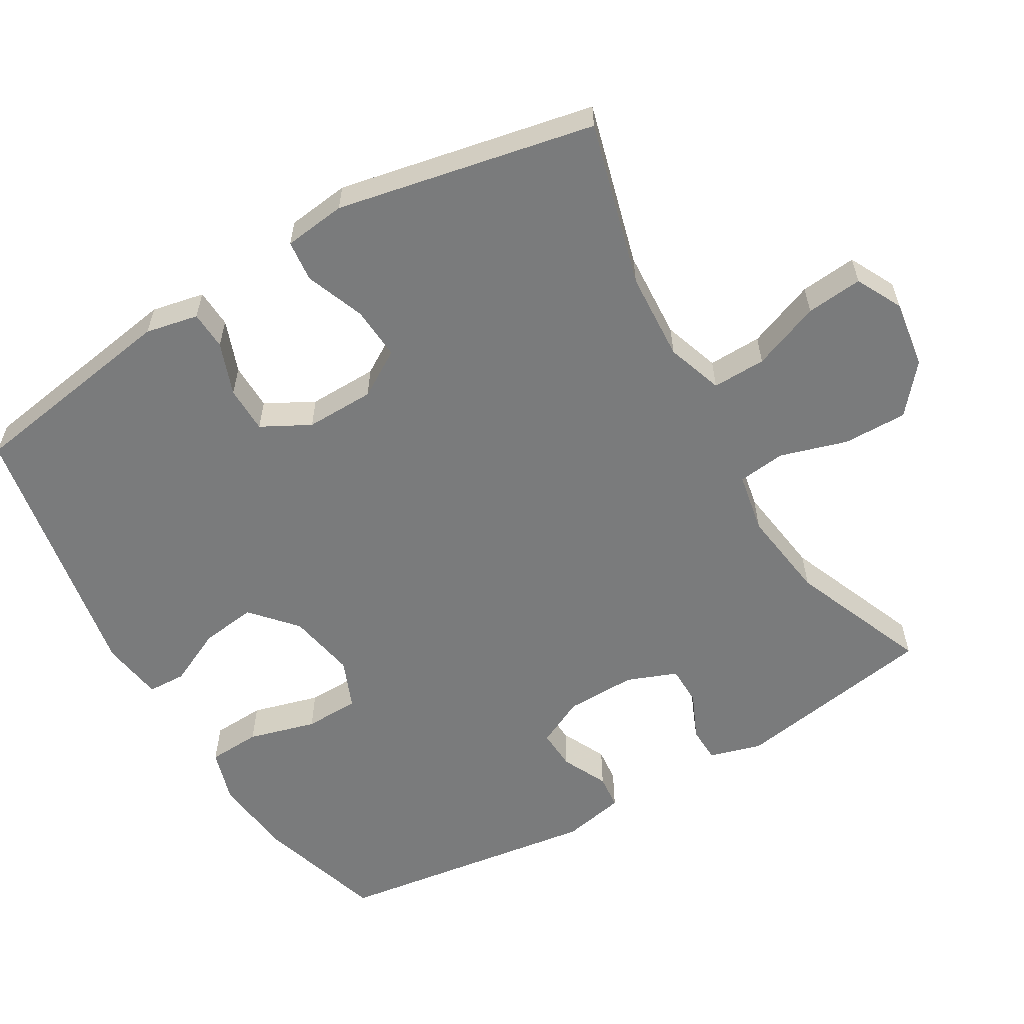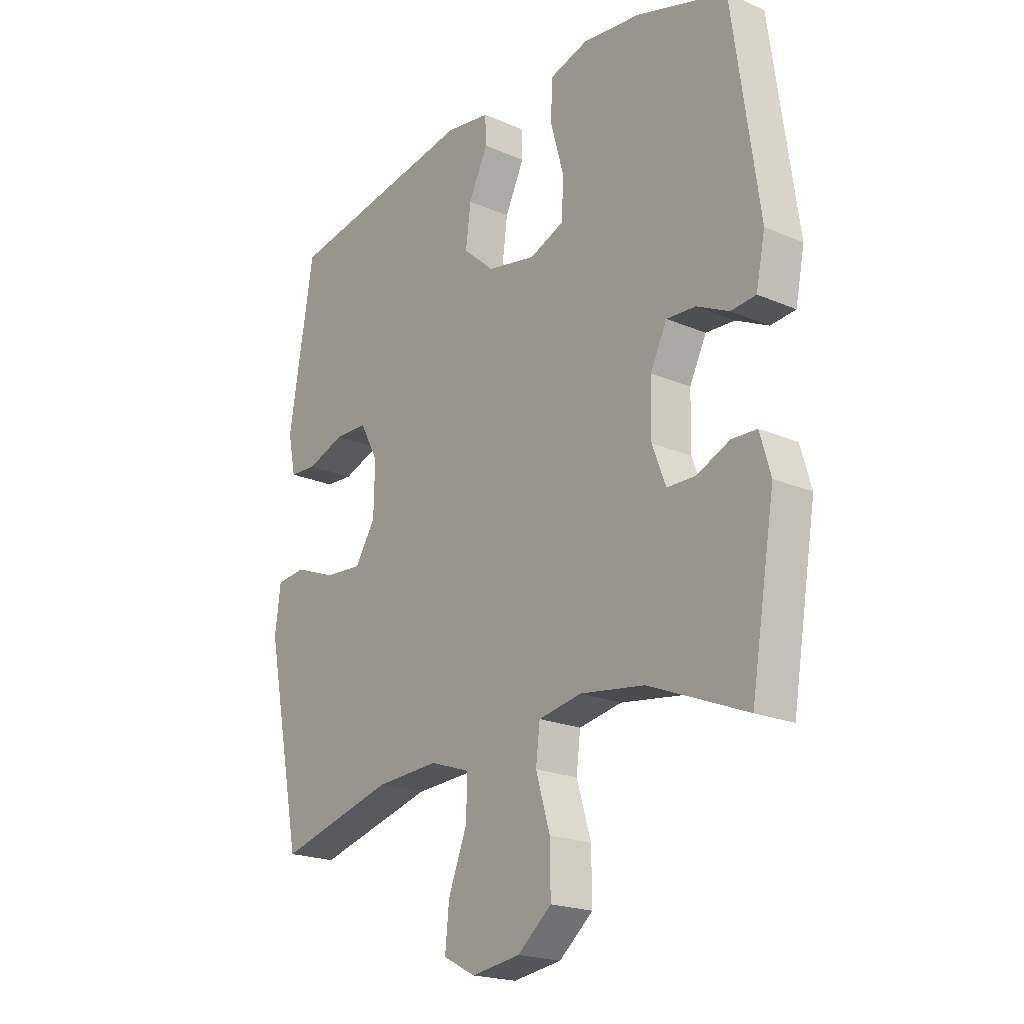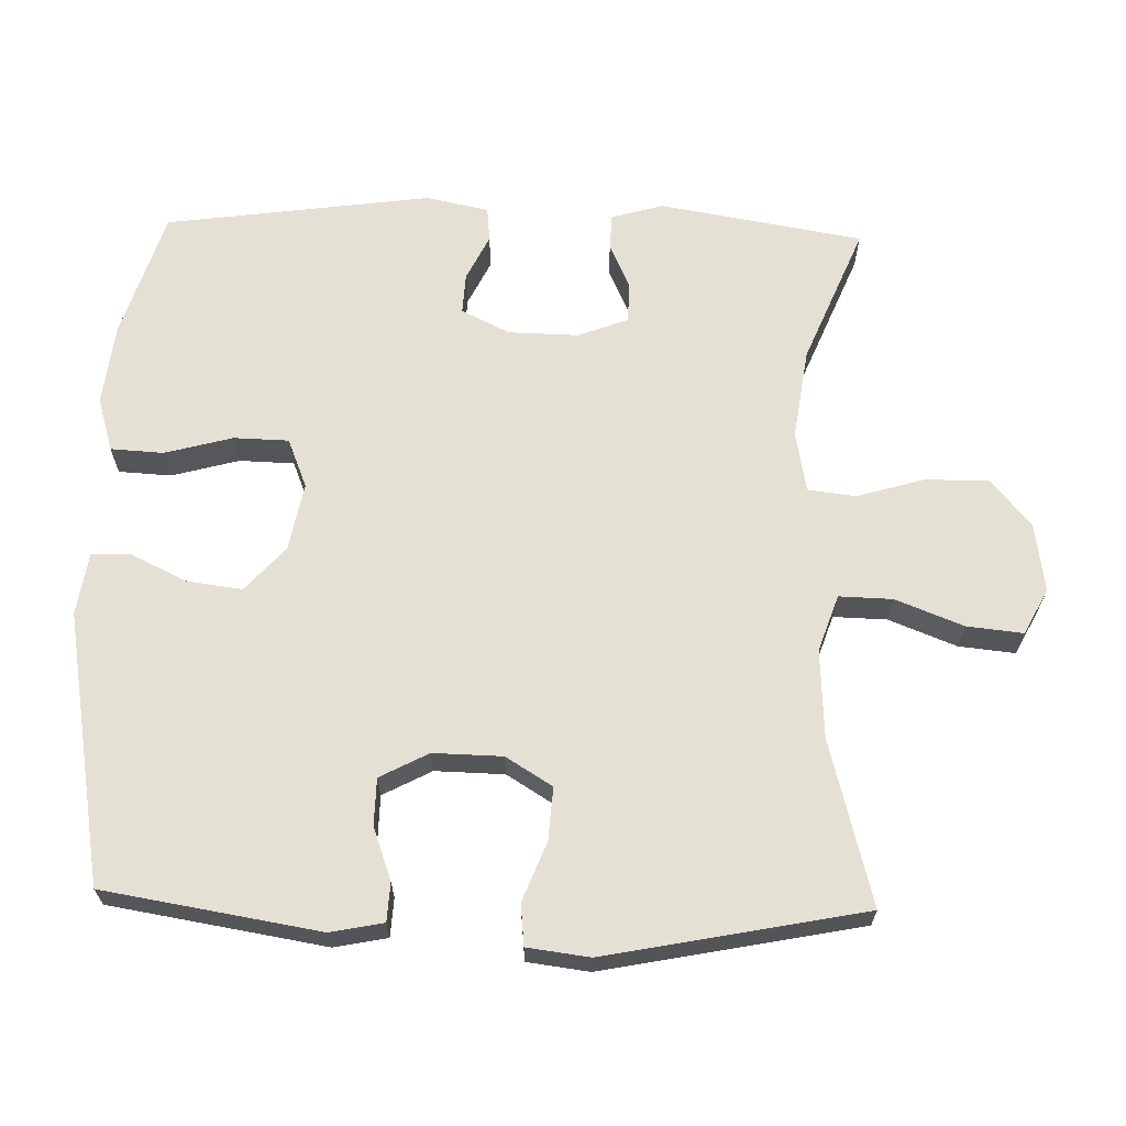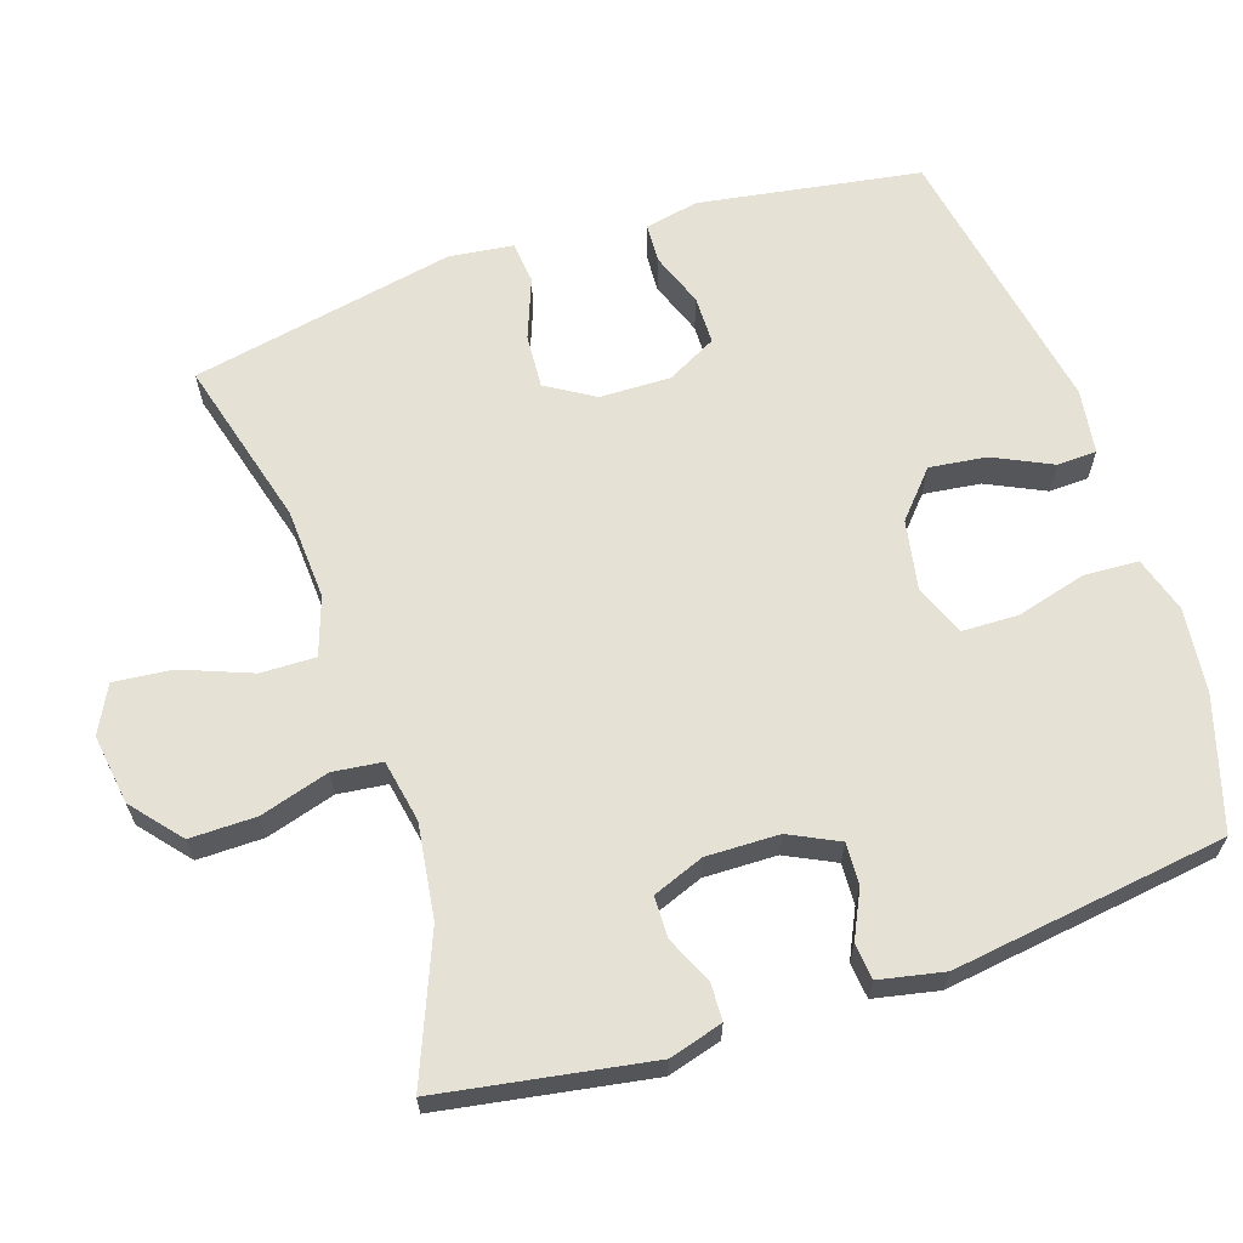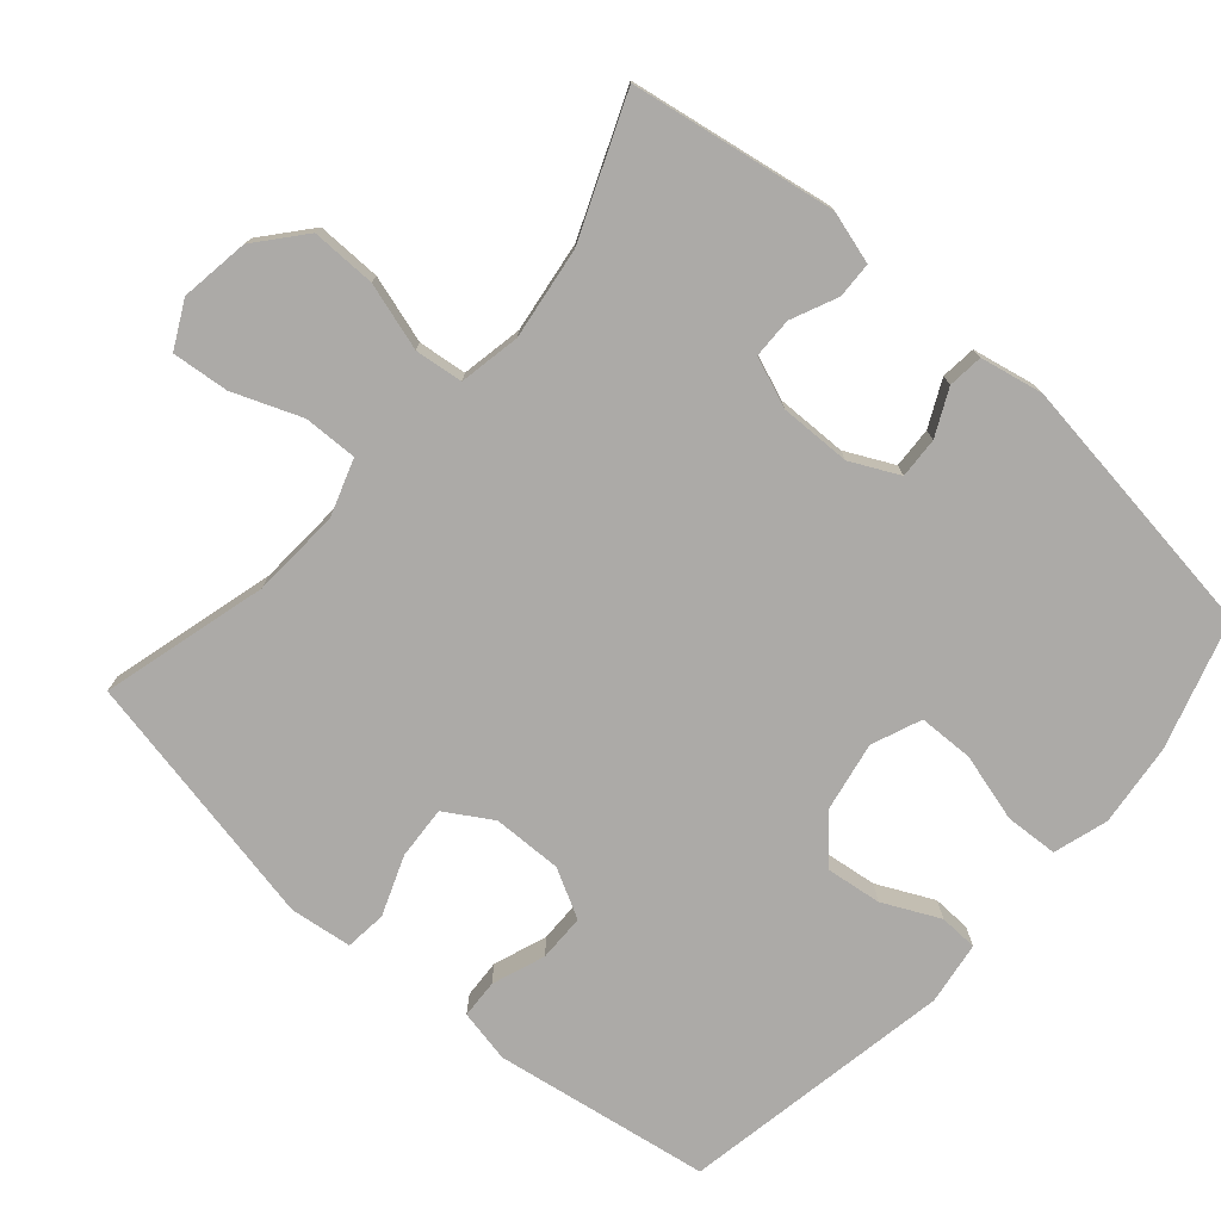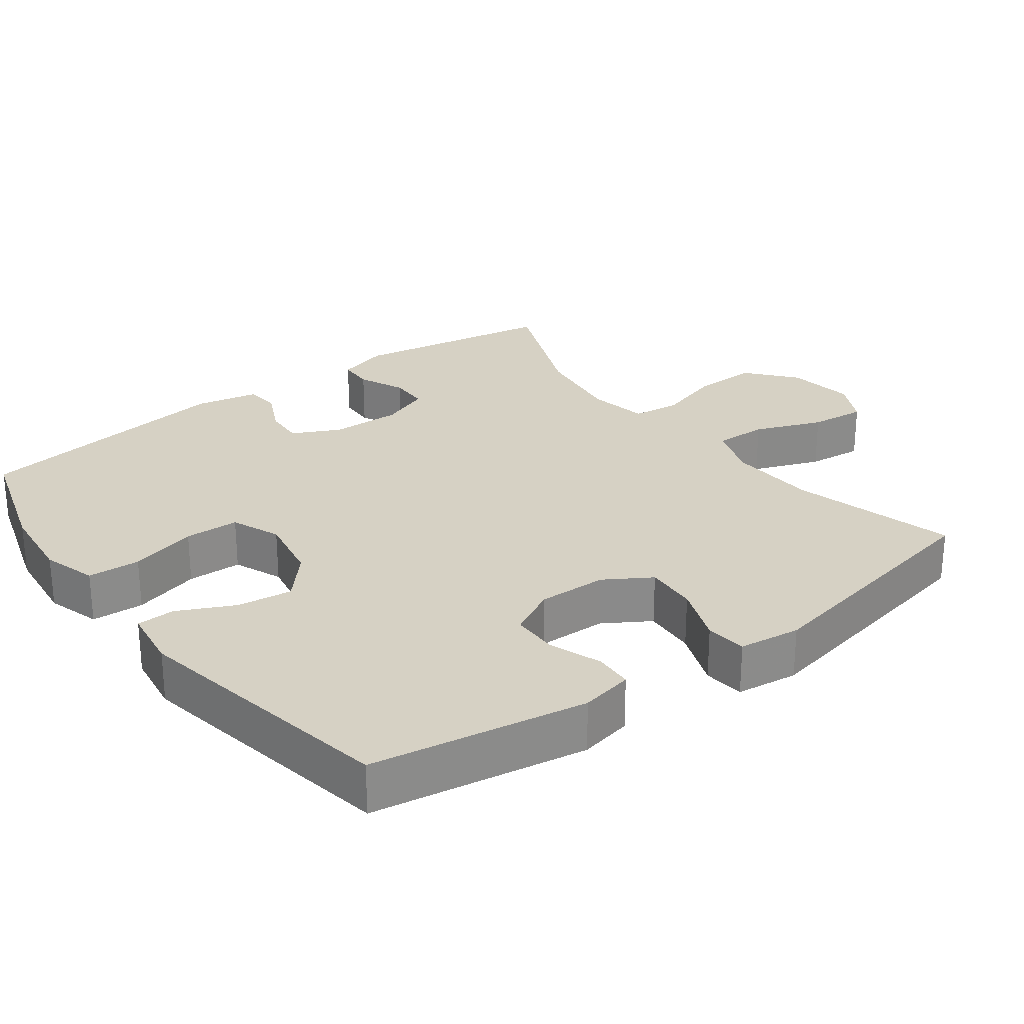
<metadata>
{"format":"obj","ext":"obj","renderer":"f3d","projection":"perspective","resolution":1024,"background":"white","views":[{"elev":-58.3,"azim":120.3,"up":"+Y"},{"elev":-20.5,"azim":-128.2,"up":"+Z"},{"elev":65.5,"azim":91.6,"up":"+Y"},{"elev":64.1,"azim":-108.4,"up":"+Y"},{"elev":-76.1,"azim":-131.2,"up":"+Y"},{"elev":26.8,"azim":53.2,"up":"+Y"}]}
</metadata>
<code>
v 0.5 0.07 -0.5
v 0.269 0.07 -0.438
v 0.144 0.07 -0.431
v 0.065 0.07 -0.458
v 0.067 0.07 -0.533
v 0.104 0.07 -0.628
v 0.112 0.07 -0.707
v 0.048 0.07 -0.74
v -0.048 0.07 -0.726
v -0.115 0.07 -0.67
v -0.114 0.07 -0.58
v -0.086 0.07 -0.486
v -0.094 0.07 -0.419
v -0.179 0.07 -0.403
v -0.307 0.07 -0.421
v -0.5 0.07 -0.5
v -0.548 0.07 -0.215
v -0.527 0.07 -0.142
v -0.477 0.07 -0.14
v -0.412 0.07 -0.169
v -0.356 0.07 -0.168
v -0.329 0.07 -0.098
v -0.331 0.07 0.001
v -0.364 0.07 0.068
v -0.421 0.07 0.065
v -0.485 0.07 0.034
v -0.534 0.07 0.039
v -0.552 0.07 0.127
v -0.5 0.07 0.5
v -0.321 0.07 0.555
v -0.206 0.07 0.568
v -0.13 0.07 0.545
v -0.126 0.07 0.471
v -0.152 0.07 0.376
v -0.15 0.07 0.299
v -0.081 0.07 0.271
v 0.015 0.07 0.289
v 0.077 0.07 0.344
v 0.067 0.07 0.422
v 0.029 0.07 0.501
v 0.031 0.07 0.555
v 0.119 0.07 0.568
v 0.5 0.07 0.5
v 0.549 0.07 0.198
v 0.534 0.07 0.124
v 0.48 0.07 0.121
v 0.406 0.07 0.148
v 0.34 0.07 0.147
v 0.304 0.07 0.079
v 0.306 0.07 -0.018
v 0.346 0.07 -0.083
v 0.42 0.07 -0.078
v 0.503 0.07 -0.046
v 0.561 0.07 -0.052
v 0.572 0.07 -0.139
v 0.5 0 -0.5
v 0.269 0 -0.438
v 0.144 0 -0.431
v 0.065 0 -0.458
v 0.067 0 -0.533
v 0.104 0 -0.628
v 0.112 0 -0.707
v 0.048 0 -0.74
v -0.048 0 -0.726
v -0.115 0 -0.67
v -0.114 0 -0.58
v -0.086 0 -0.486
v -0.094 0 -0.419
v -0.179 0 -0.403
v -0.307 0 -0.421
v -0.5 0 -0.5
v -0.548 0 -0.215
v -0.527 0 -0.142
v -0.477 0 -0.14
v -0.412 0 -0.169
v -0.356 0 -0.168
v -0.329 0 -0.098
v -0.331 0 0.001
v -0.364 0 0.068
v -0.421 0 0.065
v -0.485 0 0.034
v -0.534 0 0.039
v -0.552 0 0.127
v -0.5 0 0.5
v -0.321 0 0.555
v -0.206 0 0.568
v -0.13 0 0.545
v -0.126 0 0.471
v -0.152 0 0.376
v -0.15 0 0.299
v -0.081 0 0.271
v 0.015 0 0.289
v 0.077 0 0.344
v 0.067 0 0.422
v 0.029 0 0.501
v 0.031 0 0.555
v 0.119 0 0.568
v 0.5 0 0.5
v 0.549 0 0.198
v 0.534 0 0.124
v 0.48 0 0.121
v 0.406 0 0.148
v 0.34 0 0.147
v 0.304 0 0.079
v 0.306 0 -0.018
v 0.346 0 -0.083
v 0.42 0 -0.078
v 0.503 0 -0.046
v 0.561 0 -0.052
v 0.572 0 -0.139
f 55 1 2
f 54 55 2
f 53 54 2
f 52 53 2
f 51 52 2 3
f 50 51 3 4
f 49 50 4
f 45 46 47
f 44 45 47
f 43 44 47
f 42 43 47
f 41 42 47
f 40 41 47
f 39 40 47
f 38 39 47 48
f 37 38 48 49
f 32 33 34
f 31 32 34
f 30 31 34
f 29 30 34
f 28 29 34
f 27 28 34
f 26 27 34
f 25 26 34
f 24 25 34 35
f 23 24 35 36
f 18 19 20
f 17 18 20
f 16 17 20
f 15 16 20
f 14 15 20 21
f 13 14 21 22
f 10 11 12
f 9 10 12
f 8 9 12
f 7 8 12
f 6 7 12
f 5 6 12
f 4 5 12 13
f 36 37 49
f 23 36 49
f 22 23 49
f 13 22 49
f 4 13 49
f 57 56 110
f 57 110 109
f 57 109 108
f 57 108 107
f 58 57 107 106
f 59 58 106 105
f 59 105 104
f 102 101 100
f 102 100 99
f 102 99 98
f 102 98 97
f 102 97 96
f 102 96 95
f 102 95 94
f 103 102 94 93
f 104 103 93 92
f 89 88 87
f 89 87 86
f 89 86 85
f 89 85 84
f 89 84 83
f 89 83 82
f 89 82 81
f 89 81 80
f 90 89 80 79
f 91 90 79 78
f 75 74 73
f 75 73 72
f 75 72 71
f 75 71 70
f 76 75 70 69
f 77 76 69 68
f 67 66 65
f 67 65 64
f 67 64 63
f 67 63 62
f 67 62 61
f 67 61 60
f 68 67 60 59
f 104 92 91
f 104 91 78
f 104 78 77
f 104 77 68
f 104 68 59
f 1 56 57 2
f 2 57 58 3
f 3 58 59 4
f 4 59 60 5
f 5 60 61 6
f 6 61 62 7
f 7 62 63 8
f 8 63 64 9
f 9 64 65 10
f 10 65 66 11
f 11 66 67 12
f 12 67 68 13
f 13 68 69 14
f 14 69 70 15
f 15 70 71 16
f 16 71 72 17
f 17 72 73 18
f 18 73 74 19
f 19 74 75 20
f 20 75 76 21
f 21 76 77 22
f 22 77 78 23
f 23 78 79 24
f 24 79 80 25
f 25 80 81 26
f 26 81 82 27
f 27 82 83 28
f 28 83 84 29
f 29 84 85 30
f 30 85 86 31
f 31 86 87 32
f 32 87 88 33
f 33 88 89 34
f 34 89 90 35
f 35 90 91 36
f 36 91 92 37
f 37 92 93 38
f 38 93 94 39
f 39 94 95 40
f 40 95 96 41
f 41 96 97 42
f 42 97 98 43
f 43 98 99 44
f 44 99 100 45
f 45 100 101 46
f 46 101 102 47
f 47 102 103 48
f 48 103 104 49
f 49 104 105 50
f 50 105 106 51
f 51 106 107 52
f 52 107 108 53
f 53 108 109 54
f 54 109 110 55
f 55 110 56 1

</code>
